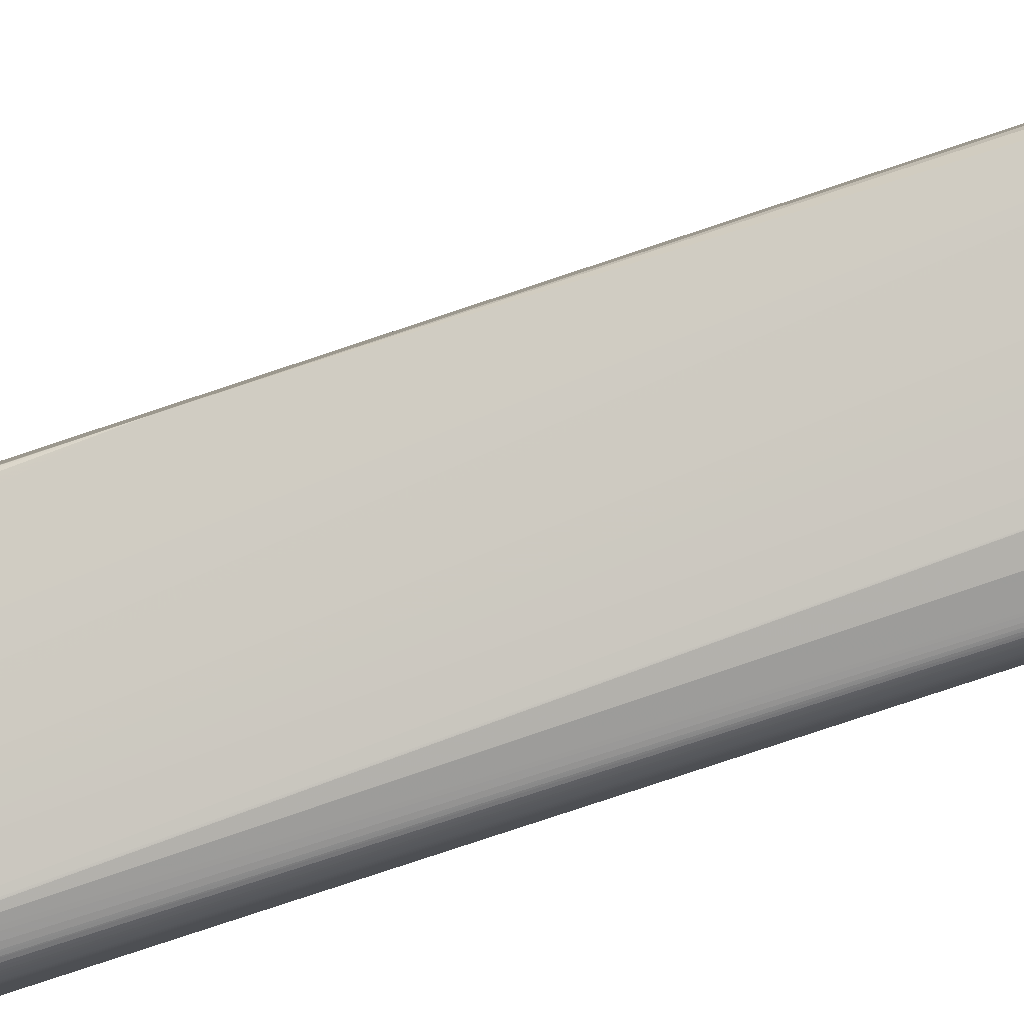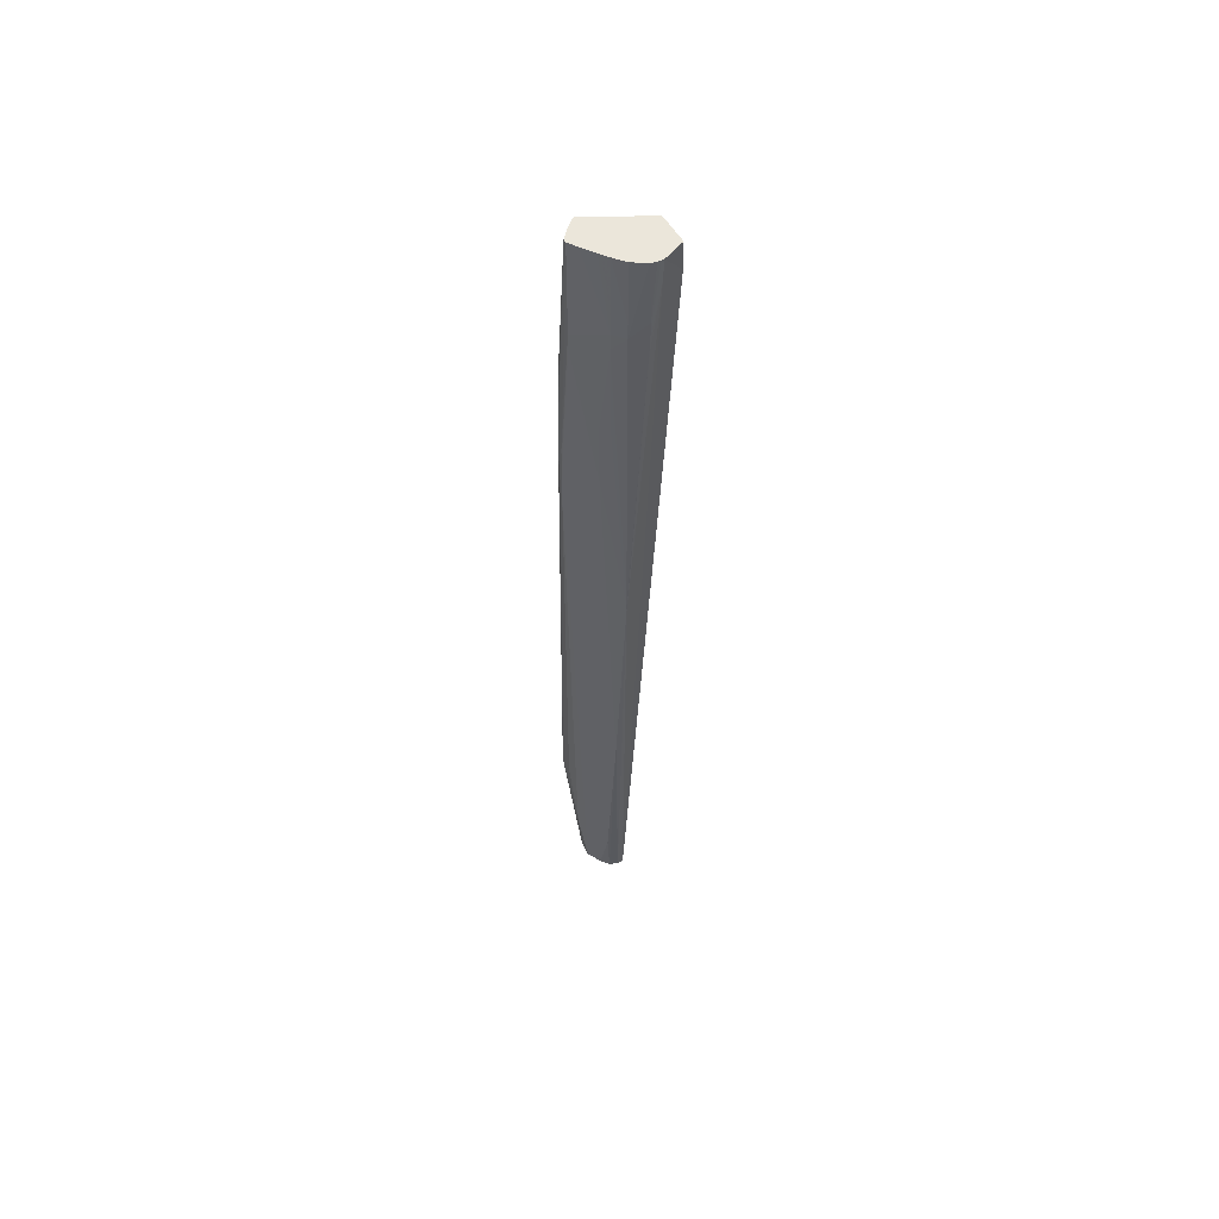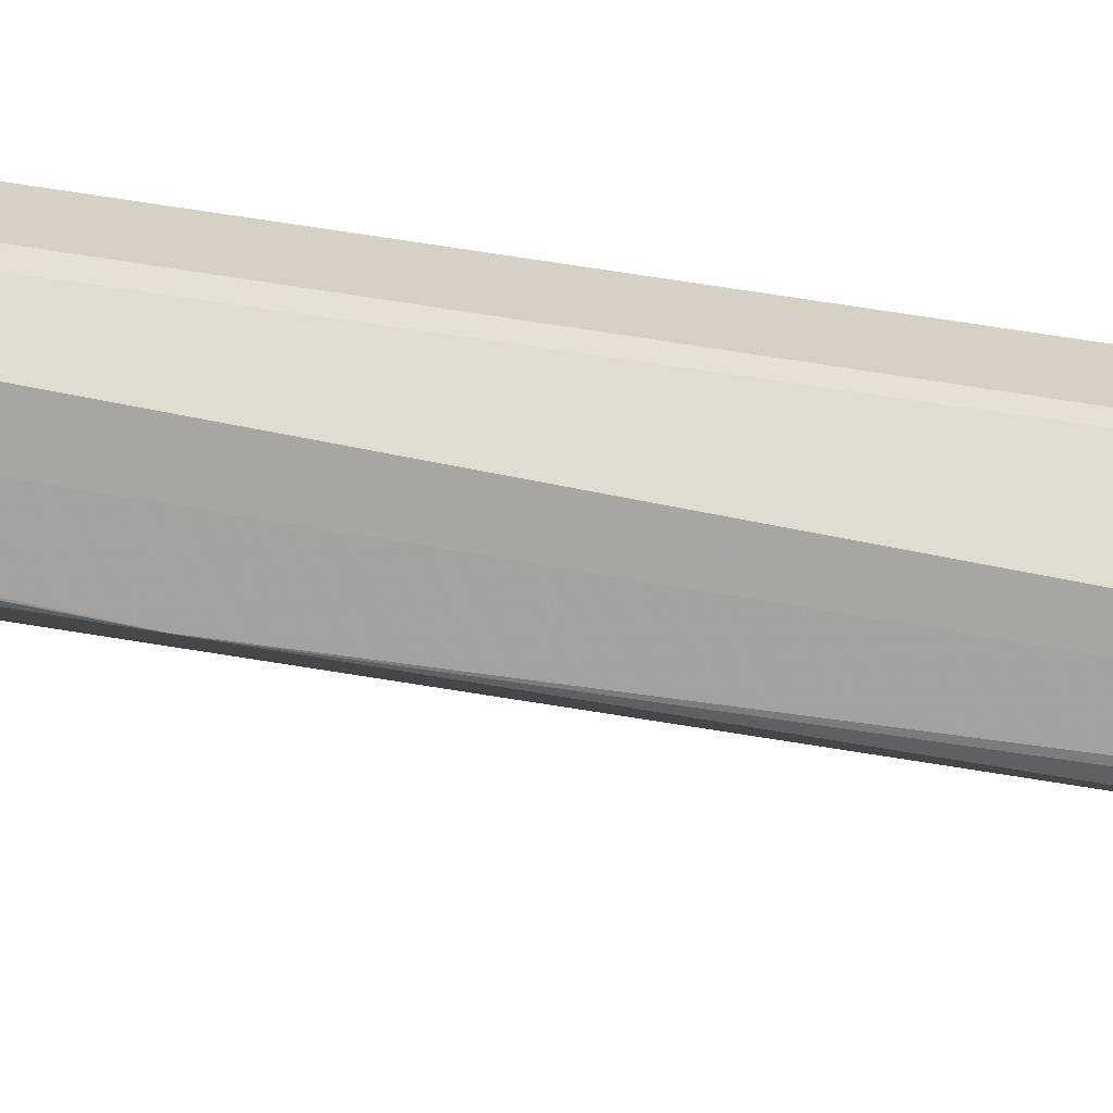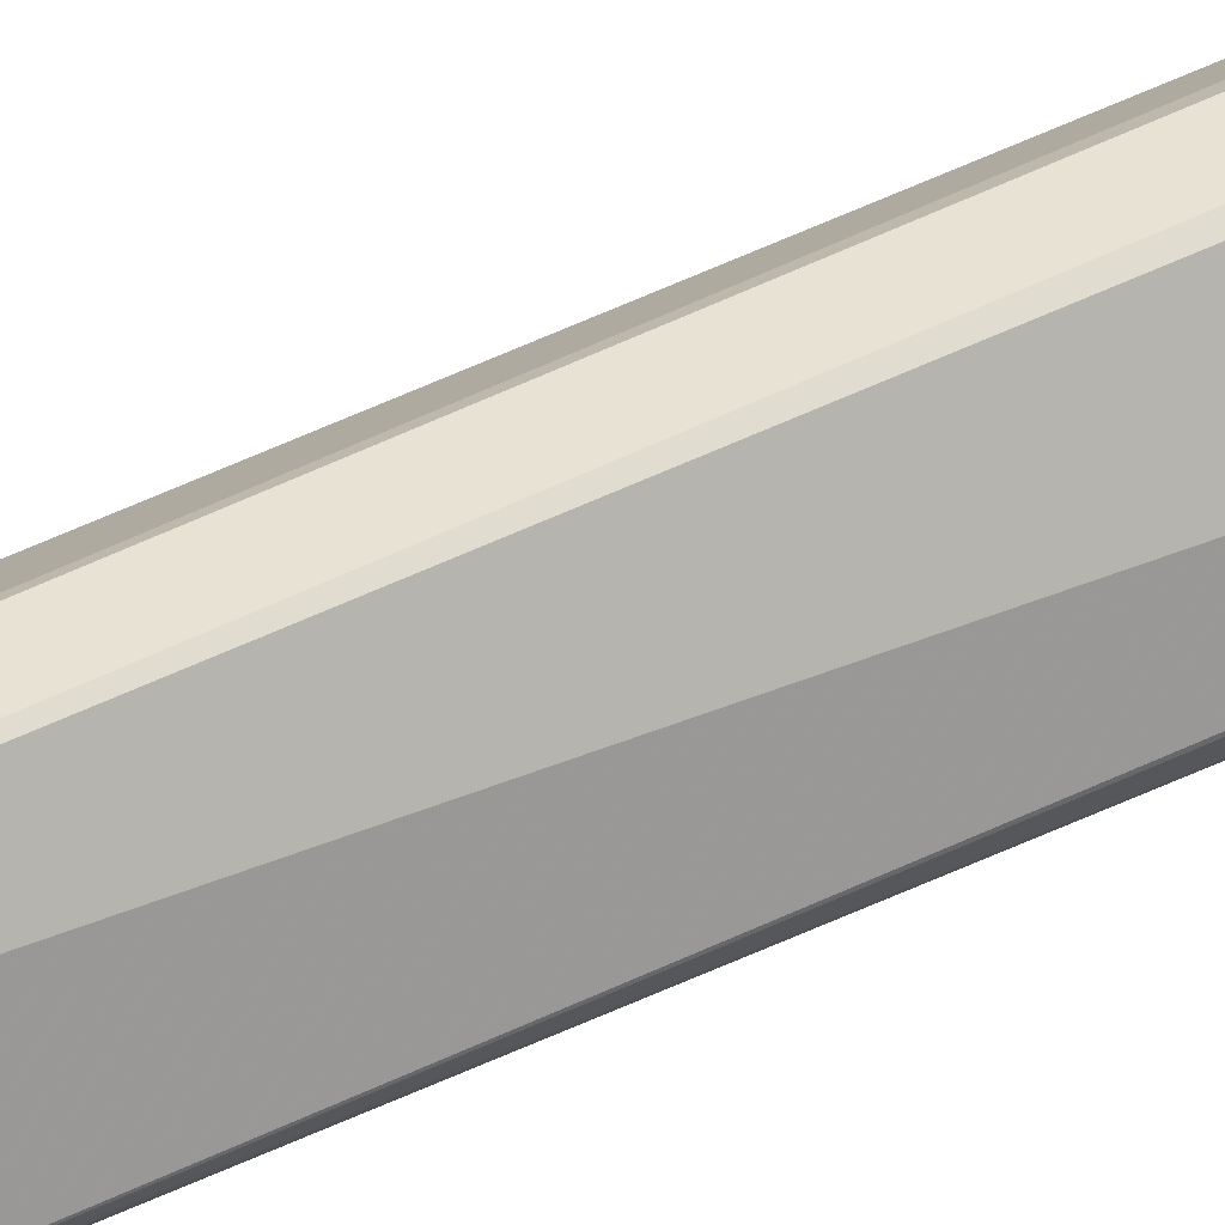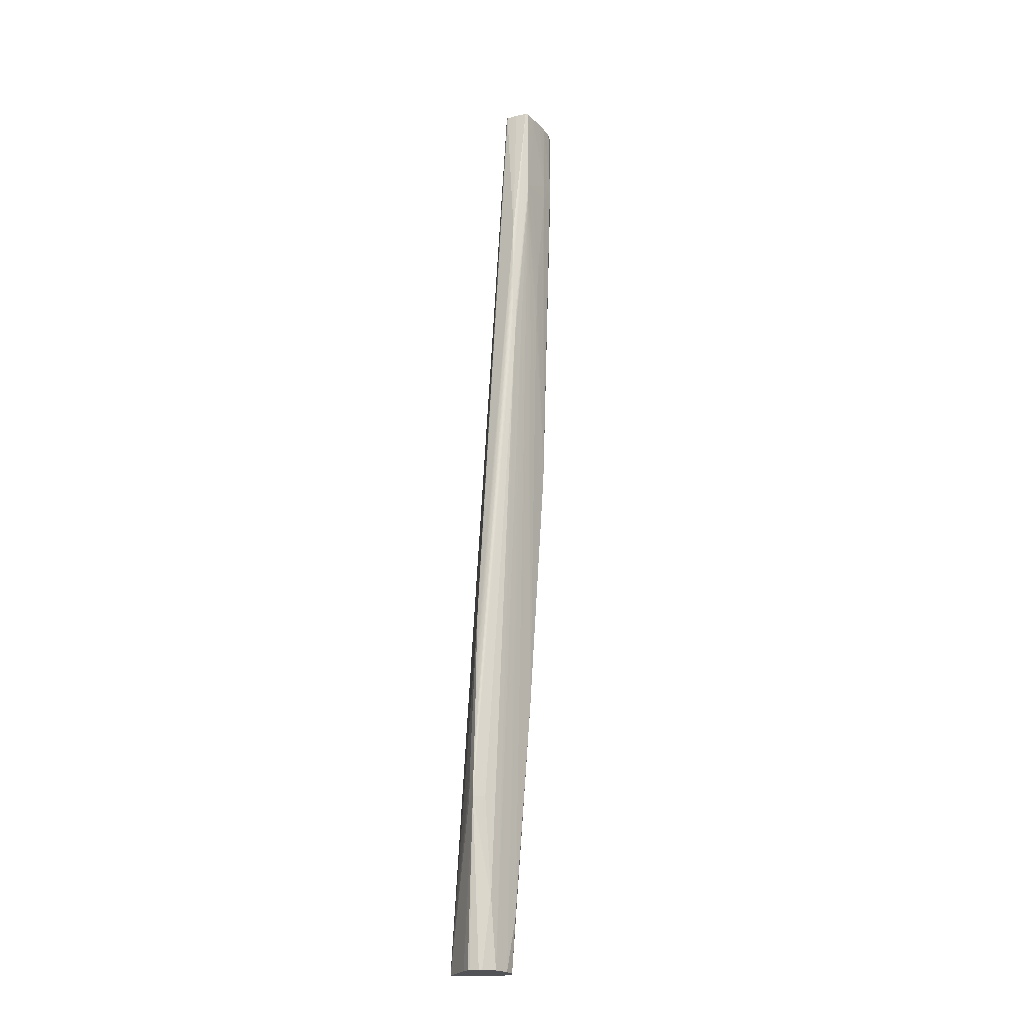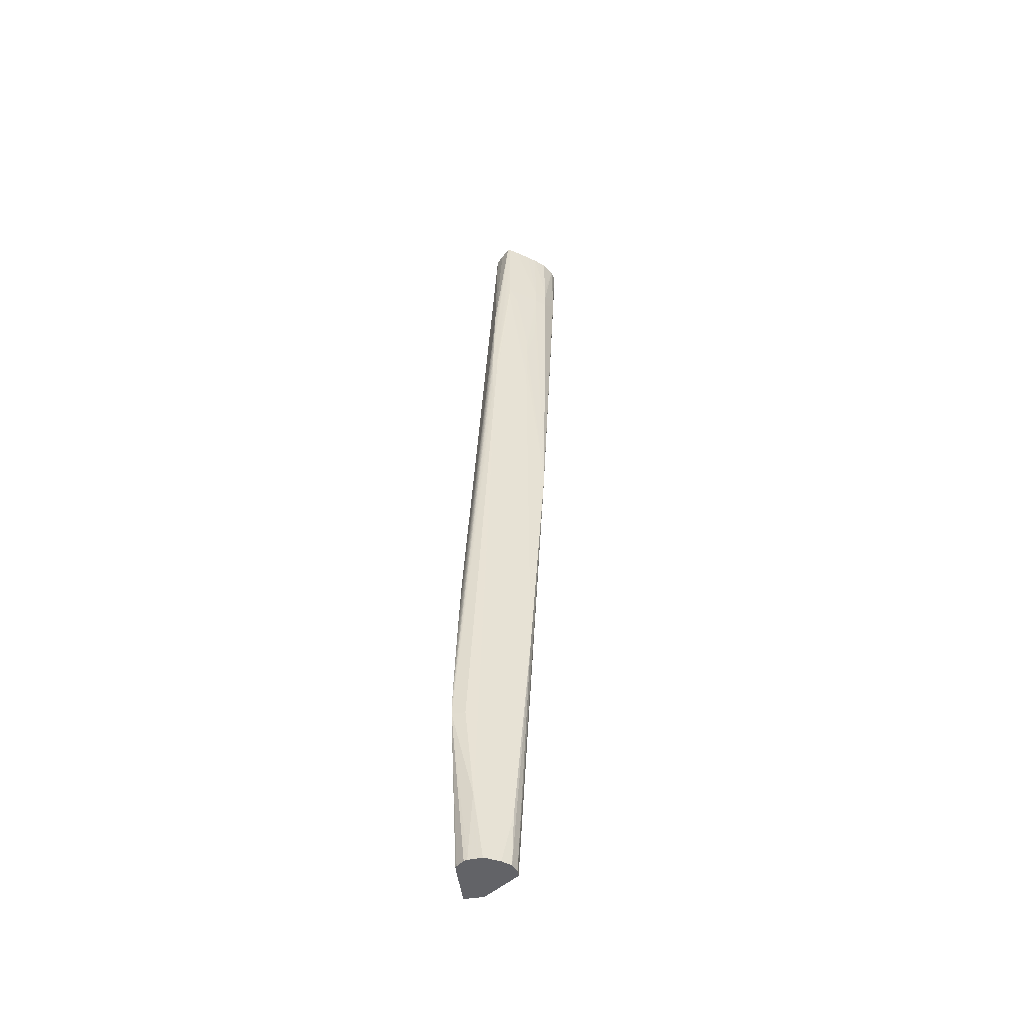
<metadata>
{"format":"obj","ext":"obj","renderer":"f3d","projection":"perspective","resolution":1024,"background":"white","views":[{"elev":-70.7,"azim":112.1,"up":"+Y"},{"elev":54.9,"azim":59.6,"up":"+Z"},{"elev":27.0,"azim":112.8,"up":"+Y"},{"elev":40.7,"azim":-118.9,"up":"+Y"},{"elev":-21.9,"azim":-23.9,"up":"+Z"},{"elev":-51.0,"azim":8.5,"up":"+Z"}]}
</metadata>
<code>
v 0.03825 -0.04106 -0.04045
v 0.03825 -0.0415 -0.04045
v 0.03817 -0.04113 -0.04412
v 0.03694 -0.03736 -0.04535
v 0.03683 -0.03736 -0.04045
v 0.03817 -0.042 -0.04045
v 0.03797 -0.04262 -0.05134
v 0.03791 -0.04262 -0.05432
v 0.03817 -0.04119 -0.04412
v 0.0378 -0.04262 -0.05728
v 0.0352 -0.04409 -0.1183
v 0.03523 -0.04395 -0.1168
v 0.02951 -0.04091 -0.2114
v 0.03251 -0.03669 -0.08887
v 0.02372 -0.03669 -0.209
v 0.02982 -0.03669 -0.1257
v 0.03161 -0.03736 -0.04045
v 0.03793 -0.04298 -0.04045
v 0.03659 -0.04526 -0.05432
v 0.03654 -0.04523 -0.05728
v 0.03523 -0.04415 -0.1168
v 0.0352 -0.04411 -0.1183
v 0.02951 -0.042 -0.2114
v 0.02354 -0.03669 -0.2114
v 0.02921 -0.03669 -0.08887
v 0.02619 -0.04694 -0.04045
v 0.02024 -0.03669 -0.2114
v 0.03644 -0.04518 -0.04045
v 0.03657 -0.04524 -0.05134
v 0.03469 -0.04674 -0.05432
v 0.03465 -0.04671 -0.05728
v 0.03468 -0.04673 -0.05134
v 0.03529 -0.04421 -0.1138
v 0.03225 -0.04413 -0.1635
v 0.03438 -0.04649 -0.06918
v 0.03424 -0.04638 -0.07513
v 0.03268 -0.04739 -0.0781
v 0.03252 -0.04728 -0.08405
v 0.03243 -0.04723 -0.08703
v 0.02889 -0.04349 -0.2114
v 0.02619 -0.04728 -0.04045
v 0.0203 -0.04704 -0.1505
v 0.02023 -0.04262 -0.2114
v 0.01949 -0.04625 -0.1822
v 0.01953 -0.04623 -0.1792
v 0.01959 -0.04626 -0.1762
v 0.01967 -0.04632 -0.1732
v 0.01976 -0.04638 -0.1703
v 0.01984 -0.04645 -0.1673
v 0.02 -0.04661 -0.1613
v 0.02009 -0.04671 -0.1584
v 0.02017 -0.04683 -0.1554
v 0.02025 -0.04695 -0.1524
v 0.03464 -0.04667 -0.04045
v 0.03315 -0.04775 -0.04045
v 0.031 -0.04923 -0.04045
v 0.031 -0.04923 -0.04243
v 0.031 -0.04922 -0.0454
v 0.02948 -0.05019 -0.05728
v 0.03089 -0.04916 -0.06026
v 0.03275 -0.04745 -0.07513
v 0.03458 -0.04666 -0.06026
v 0.03365 -0.04738 -0.04045
v 0.02927 -0.04412 -0.2018
v 0.02919 -0.04398 -0.2038
v 0.03073 -0.04824 -0.08703
v 0.0294 -0.05014 -0.06026
v 0.02741 -0.04467 -0.2114
v 0.02627 -0.05006 -0.06761
v 0.02702 -0.04827 -0.04045
v 0.0203 -0.04712 -0.1505
v 0.02025 -0.04722 -0.1524
v 0.02017 -0.04736 -0.1554
v 0.02028 -0.04433 -0.2114
v 0.01949 -0.04784 -0.1822
v 0.01953 -0.04787 -0.1792
v 0.01959 -0.04786 -0.1762
v 0.01967 -0.04783 -0.1732
v 0.01976 -0.04779 -0.1703
v 0.02 -0.04758 -0.1613
v 0.02951 -0.05019 -0.04045
v 0.02951 -0.05019 -0.04243
v 0.02951 -0.0502 -0.0454
v 0.0295 -0.05019 -0.04837
v 0.02949 -0.05019 -0.05432
v 0.02682 -0.05026 -0.08405
v 0.02675 -0.05024 -0.08703
v 0.02668 -0.05022 -0.08887
v 0.02663 -0.0502 -0.09001
v 0.0265 -0.05015 -0.09297
v 0.02824 -0.04958 -0.08703
v 0.02812 -0.04952 -0.09001
v 0.02479 -0.04597 -0.2114
v 0.02623 -0.05009 -0.06918
v 0.02895 -0.05019 -0.04045
v 0.02746 -0.04877 -0.04045
v 0.02009 -0.04748 -0.1584
v 0.01992 -0.04766 -0.1643
v 0.01984 -0.04773 -0.1673
v 0.0205 -0.04456 -0.2114
v 0.02326 -0.0471 -0.1992
v 0.02182 -0.0479 -0.1822
v 0.02627 -0.05005 -0.09745
v 0.0262 -0.05009 -0.09595
v 0.02608 -0.05015 -0.09297
v 0.02601 -0.0502 -0.09001
v 0.026 -0.05022 -0.08887
v 0.02598 -0.05024 -0.08703
v 0.02177 -0.0456 -0.2114
v 0.02234 -0.04576 -0.2114
v 0.02598 -0.05026 -0.08405
v 0.02601 -0.05026 -0.08107
v 0.02605 -0.05023 -0.0781
v 0.02611 -0.0502 -0.07513
v 0.02617 -0.05015 -0.07216
v 0.02685 -0.05026 -0.08107
v 0.02635 -0.05009 -0.09595
v 0.02335 -0.0471 -0.1992
v 0.02628 -0.05005 -0.09745
f 1 2 9
f 1 9 3
f 1 3 4
f 1 4 5
f 1 5 17
f 1 17 26
f 1 26 41
f 1 41 70
f 1 70 96
f 1 96 95
f 1 95 81
f 1 81 56
f 1 56 55
f 1 55 63
f 1 63 54
f 1 54 28
f 1 28 18
f 1 18 6
f 1 6 2
f 2 6 7
f 2 7 8
f 2 8 9
f 3 9 8
f 3 8 10
f 3 10 11
f 3 11 12
f 3 12 13
f 3 13 4
f 4 14 5
f 4 13 15
f 4 15 16
f 4 16 14
f 5 14 25
f 5 25 17
f 6 18 7
f 7 19 8
f 7 18 19
f 8 19 20
f 8 20 21
f 8 21 22
f 8 22 10
f 10 22 11
f 11 22 23
f 11 23 13
f 11 13 12
f 13 23 40
f 13 40 68
f 13 68 93
f 13 93 110
f 13 110 109
f 13 109 100
f 13 100 74
f 13 74 43
f 13 43 27
f 13 27 24
f 13 24 15
f 14 16 15
f 14 15 24
f 14 24 27
f 14 27 25
f 17 25 27
f 17 27 26
f 18 28 29
f 18 29 19
f 19 30 31
f 19 31 20
f 19 29 32
f 19 32 30
f 20 31 33
f 20 33 21
f 21 34 22
f 21 33 35
f 21 35 36
f 21 36 37
f 21 37 38
f 21 38 39
f 21 39 34
f 22 34 23
f 23 34 40
f 26 27 42
f 26 42 71
f 26 71 41
f 27 43 44
f 27 44 45
f 27 45 46
f 27 46 47
f 27 47 48
f 27 48 49
f 27 49 50
f 27 50 51
f 27 51 52
f 27 52 53
f 27 53 42
f 28 54 29
f 29 54 32
f 30 32 55
f 30 55 56
f 30 56 57
f 30 57 58
f 30 58 59
f 30 59 31
f 31 59 60
f 31 60 61
f 31 61 62
f 31 62 33
f 32 54 63
f 32 63 55
f 33 62 35
f 34 64 65
f 34 65 40
f 34 39 66
f 34 66 67
f 34 67 64
f 35 62 37
f 35 37 36
f 37 62 61
f 37 61 67
f 37 67 38
f 38 67 39
f 39 67 66
f 40 65 64
f 40 64 68
f 41 69 70
f 41 71 72
f 41 72 73
f 41 73 69
f 42 53 52
f 42 52 51
f 42 51 50
f 42 50 80
f 42 80 71
f 43 74 75
f 43 75 44
f 44 75 76
f 44 76 45
f 45 76 77
f 45 77 46
f 46 77 78
f 46 78 47
f 47 78 79
f 47 79 48
f 48 79 99
f 48 99 80
f 48 80 50
f 48 50 49
f 56 81 82
f 56 82 83
f 56 83 57
f 57 83 84
f 57 84 85
f 57 85 58
f 58 85 59
f 59 67 61
f 59 61 60
f 59 85 86
f 59 86 87
f 59 87 67
f 64 67 68
f 67 87 88
f 67 88 89
f 67 89 90
f 67 90 91
f 67 91 92
f 67 92 68
f 68 92 93
f 69 94 95
f 69 95 96
f 69 96 70
f 69 73 97
f 69 97 80
f 69 80 98
f 69 98 99
f 69 99 79
f 69 79 94
f 71 80 97
f 71 97 73
f 71 73 72
f 74 100 75
f 75 101 102
f 75 102 103
f 75 103 104
f 75 104 105
f 75 105 106
f 75 106 107
f 75 107 108
f 75 108 76
f 75 100 109
f 75 109 110
f 75 110 101
f 76 108 111
f 76 111 112
f 76 112 113
f 76 113 77
f 77 113 114
f 77 114 115
f 77 115 78
f 78 115 79
f 79 115 94
f 80 99 98
f 81 95 112
f 81 112 116
f 81 116 82
f 82 116 86
f 82 86 83
f 83 86 84
f 84 86 85
f 86 116 112
f 86 112 111
f 86 111 108
f 86 108 87
f 87 108 107
f 87 107 88
f 88 107 106
f 88 106 89
f 89 106 105
f 89 105 90
f 90 105 104
f 90 104 117
f 90 117 118
f 90 118 93
f 90 93 92
f 90 92 91
f 93 118 101
f 93 101 110
f 94 115 95
f 95 115 114
f 95 114 113
f 95 113 112
f 101 118 102
f 102 118 119
f 102 119 103
f 103 119 117
f 103 117 104
f 117 119 118

</code>
